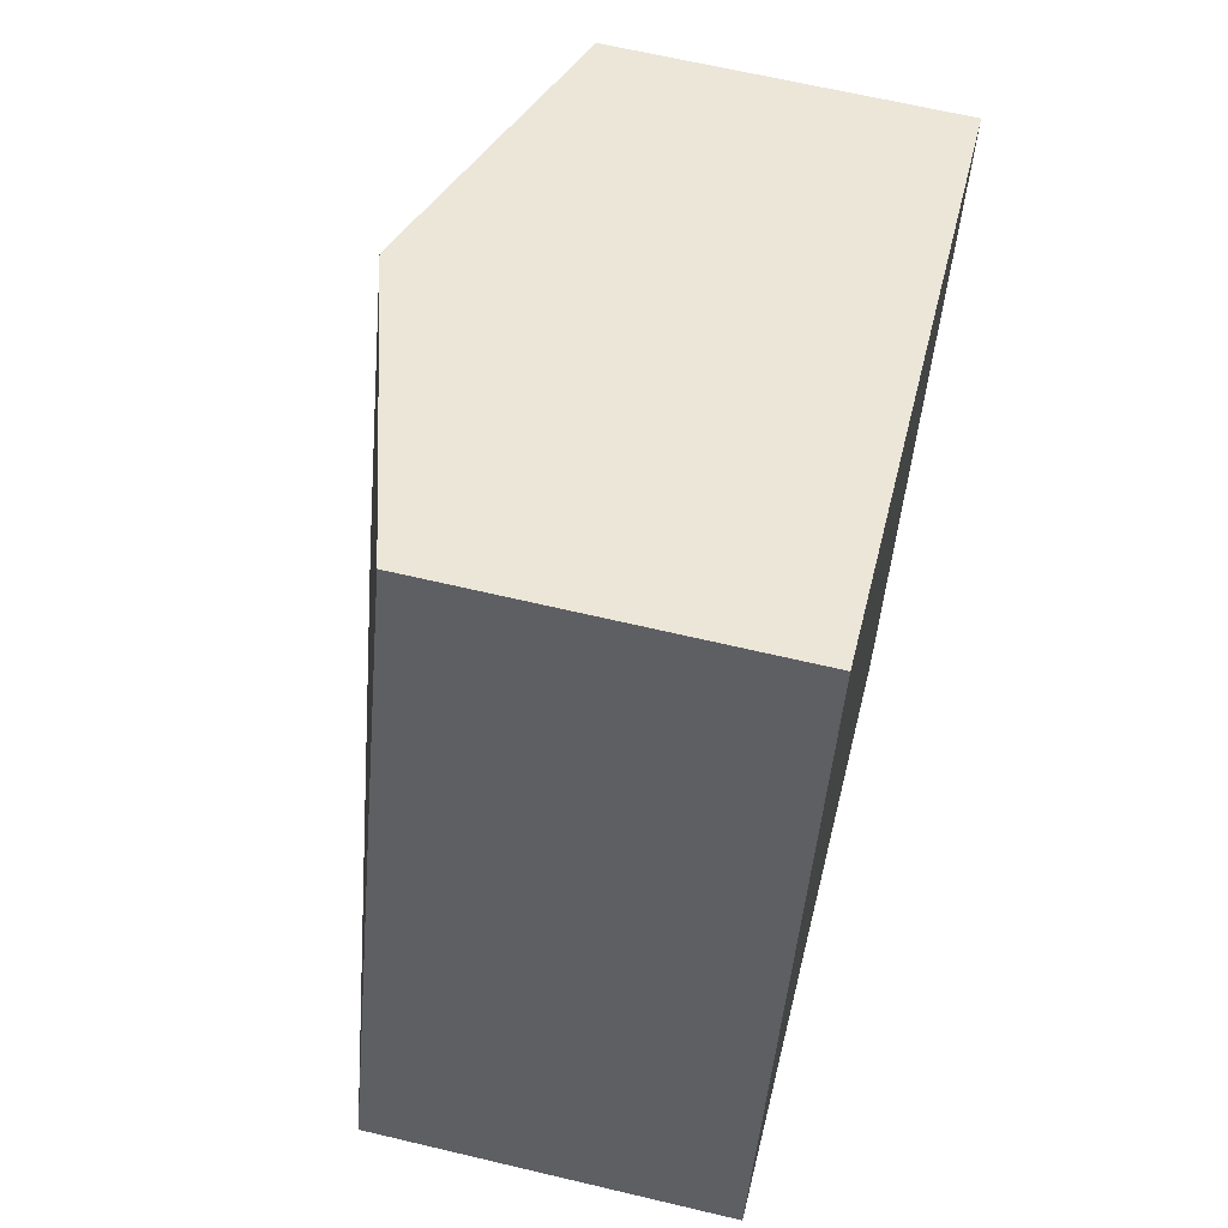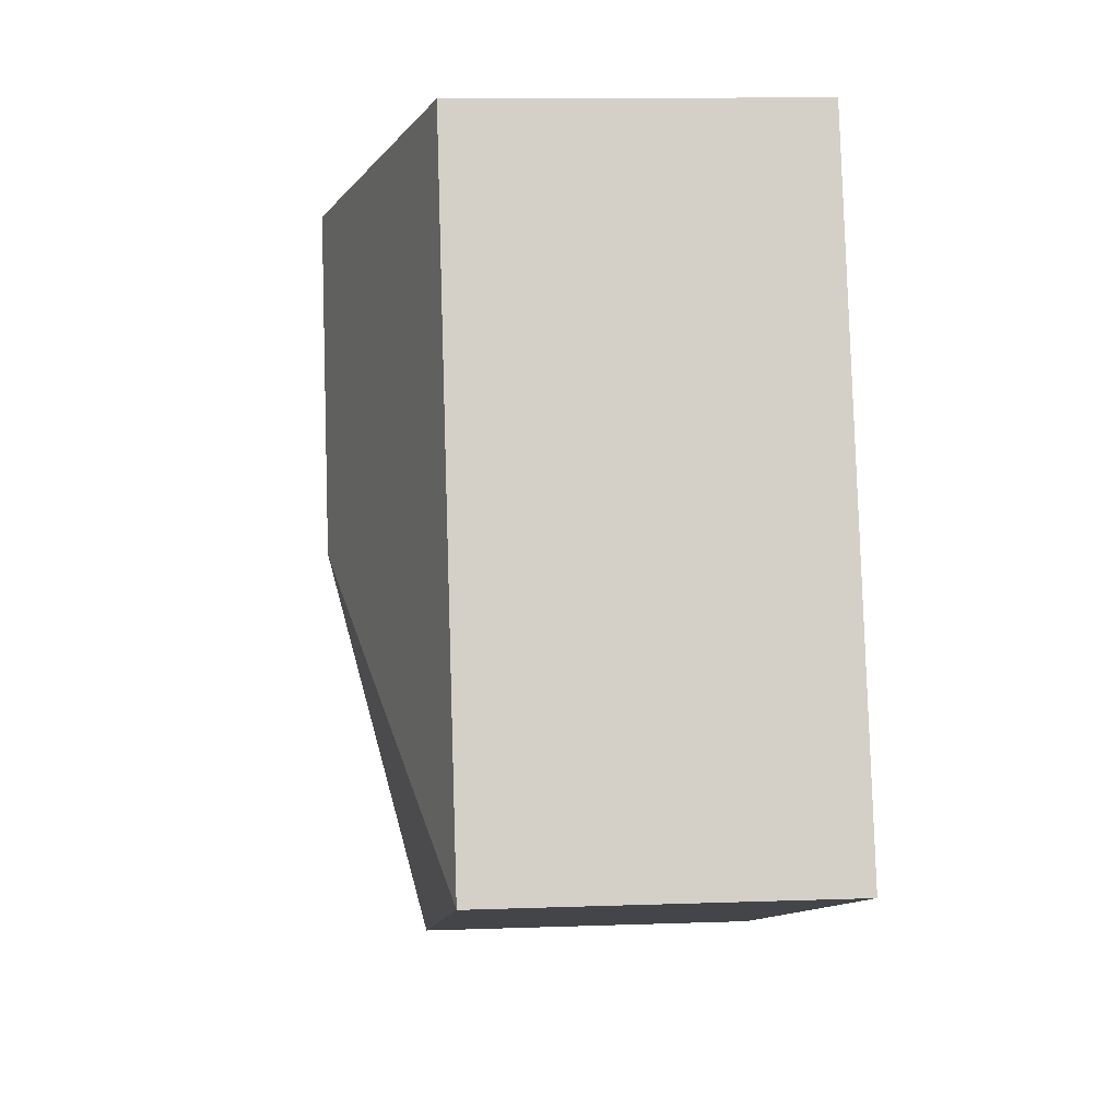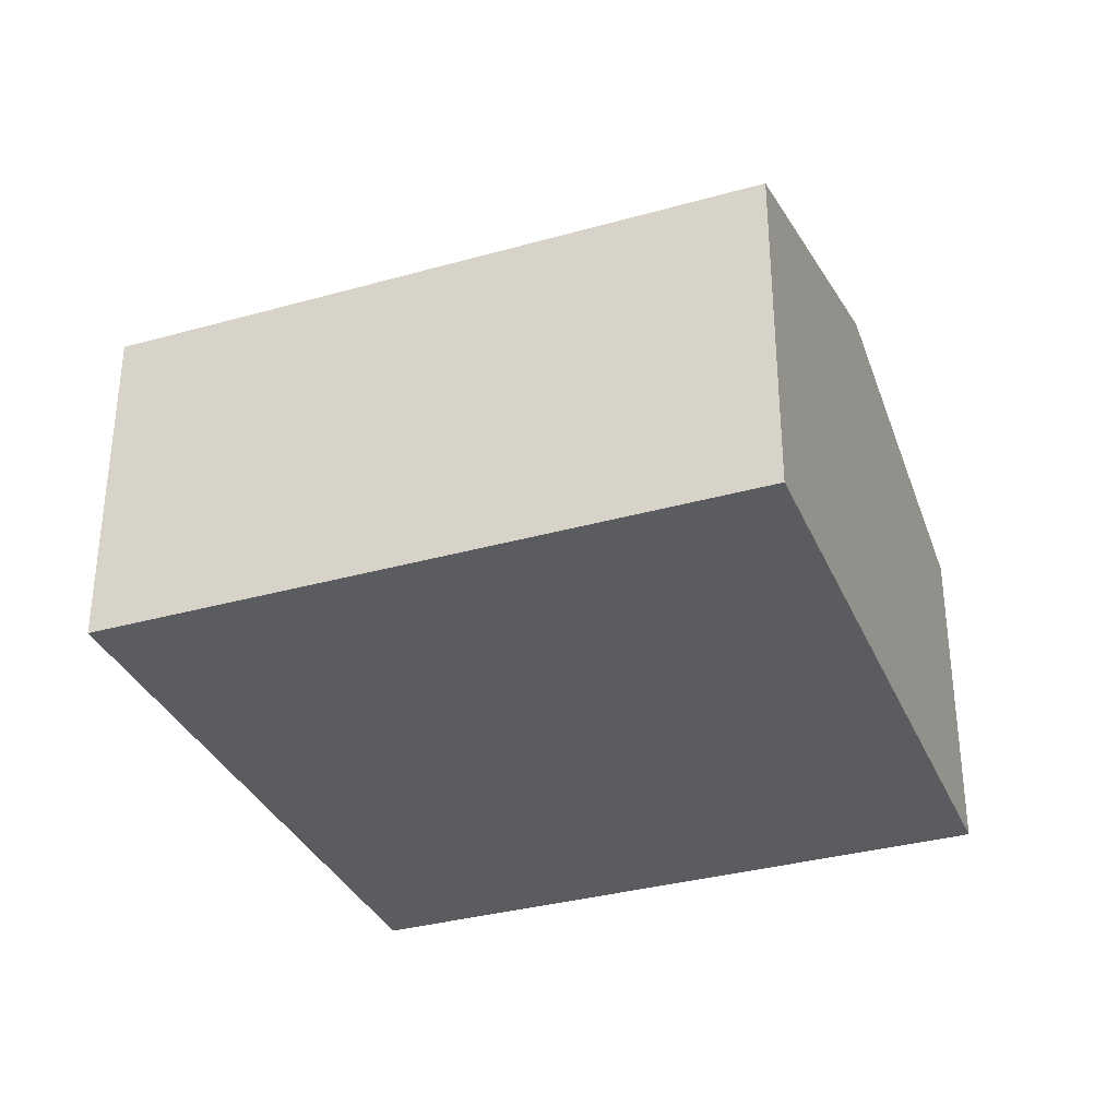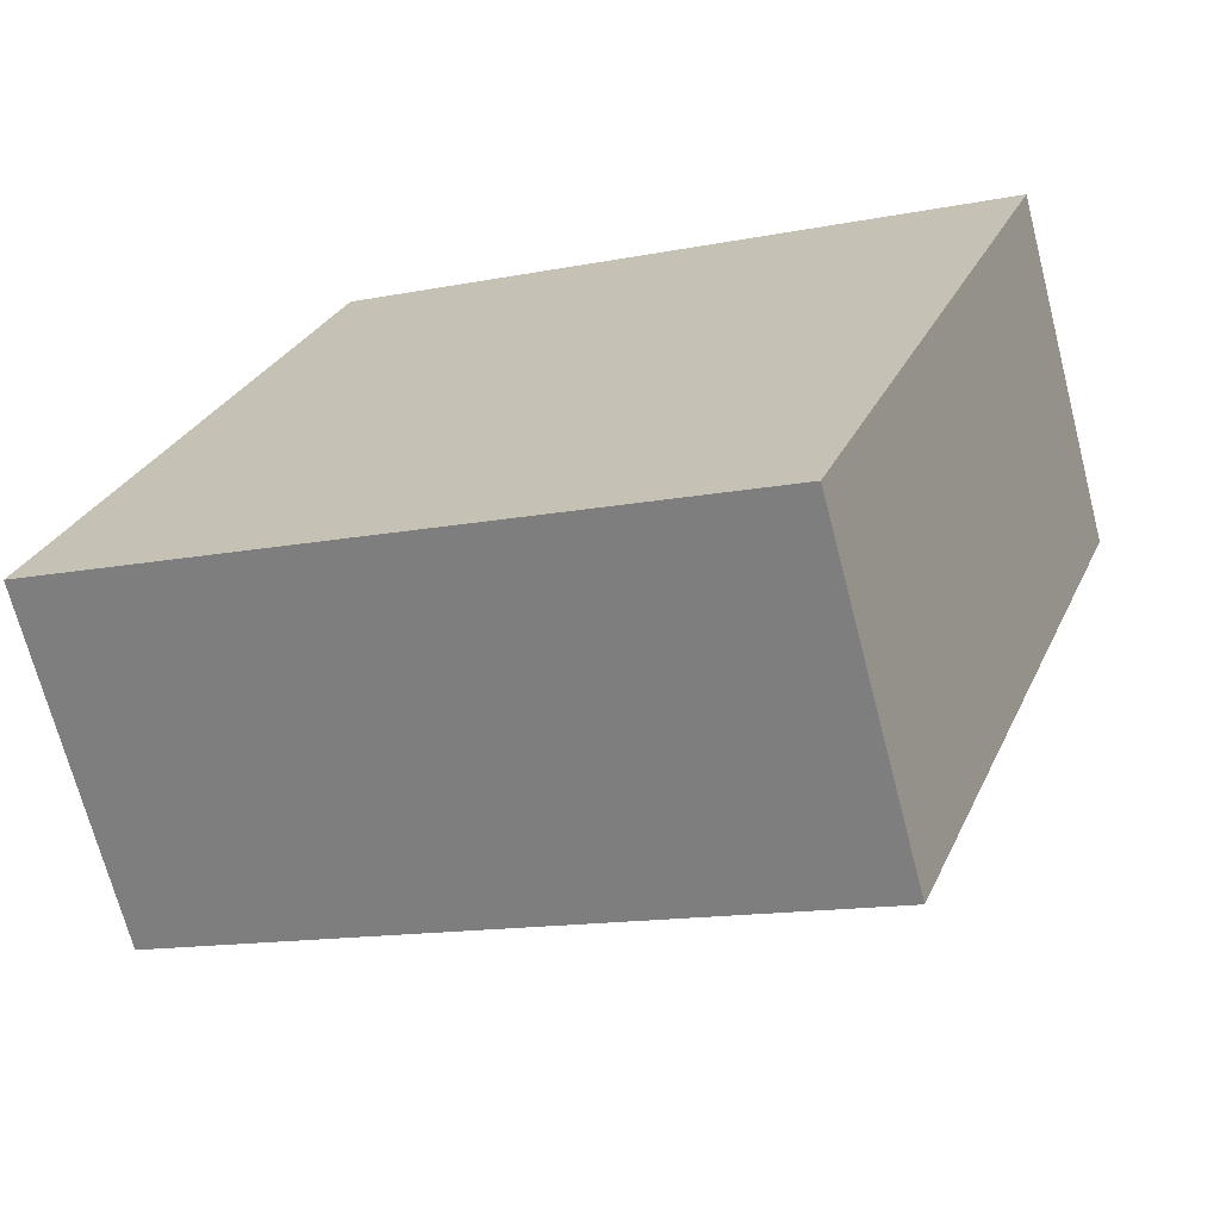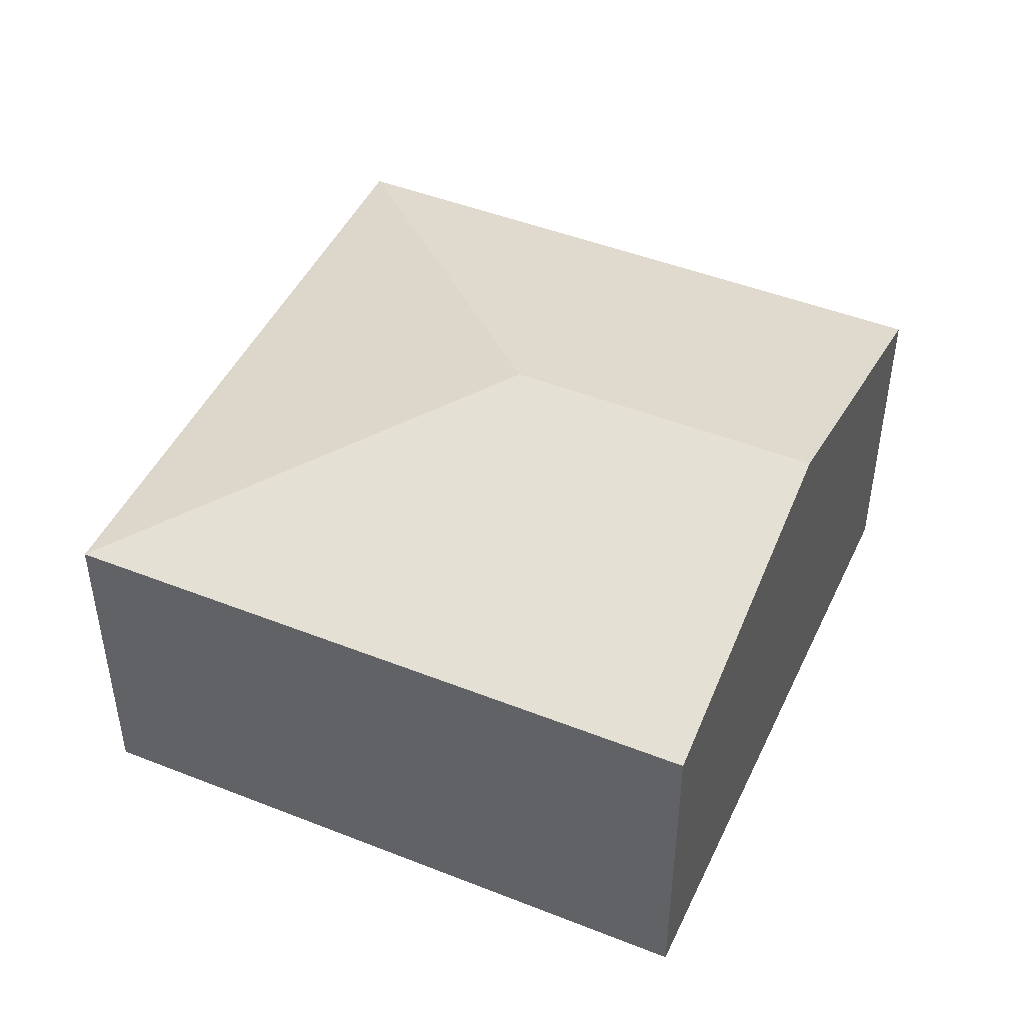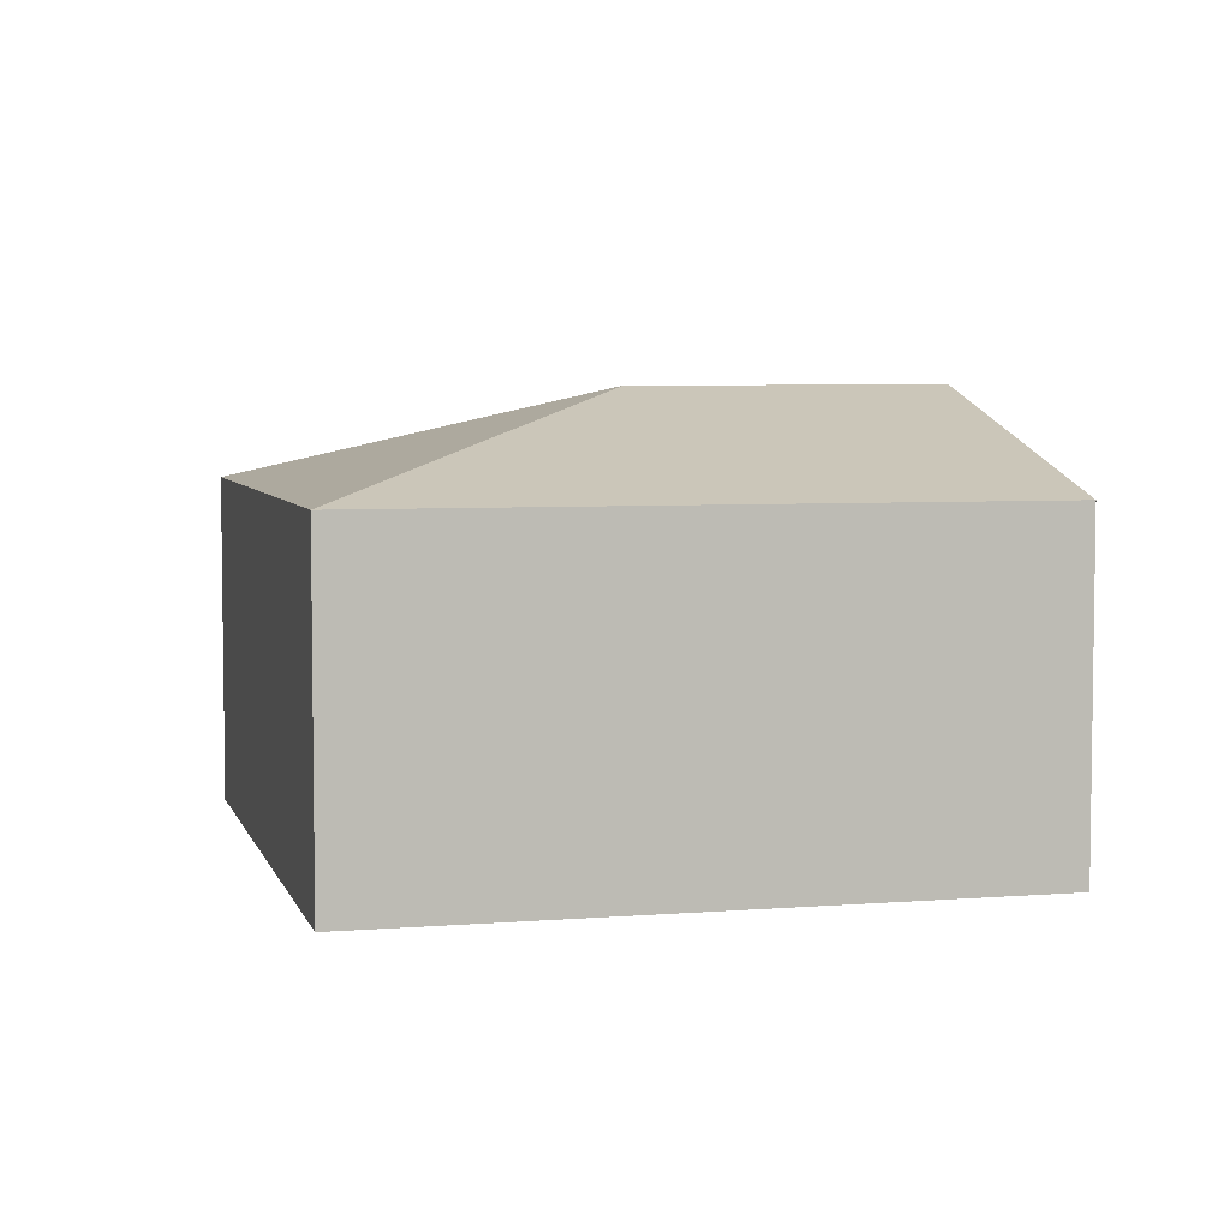
<metadata>
{"format":"obj","ext":"obj","renderer":"f3d","projection":"perspective","resolution":1024,"background":"white","views":[{"elev":64.3,"azim":-76.5,"up":"+Z"},{"elev":11.0,"azim":-95.1,"up":"+Z"},{"elev":-33.8,"azim":-48.9,"up":"+Y"},{"elev":-69.0,"azim":14.5,"up":"+Z"},{"elev":46.5,"azim":-45.6,"up":"+Y"},{"elev":5.2,"azim":-84.1,"up":"+Y"}]}
</metadata>
<code>
v  3.564 2.798 3.287
v  0 2.178 1.334e-16
v  1.486 2.178 4.05
v  2.84 2.798 1.315
v  4.155 2.178 -1.525
v  5.641 2.178 2.525
v  1.486 -2.48e-16 4.05
v  3.564 -2.013e-16 3.287
v  5.641 -1.546e-16 2.525
v  4.155 9.338e-17 -1.525
v  0 0 0
g defaultobject
f 1 2 3
f 2 1 4
f 5 1 6
f 1 5 4
f 4 5 2
f 7 1 3
f 1 7 6
f 6 7 8
f 6 8 9
f 9 5 6
f 5 9 10
f 10 2 5
f 2 10 11
f 11 3 2
f 3 11 7
f 8 10 9
f 10 8 7
f 10 7 11

</code>
